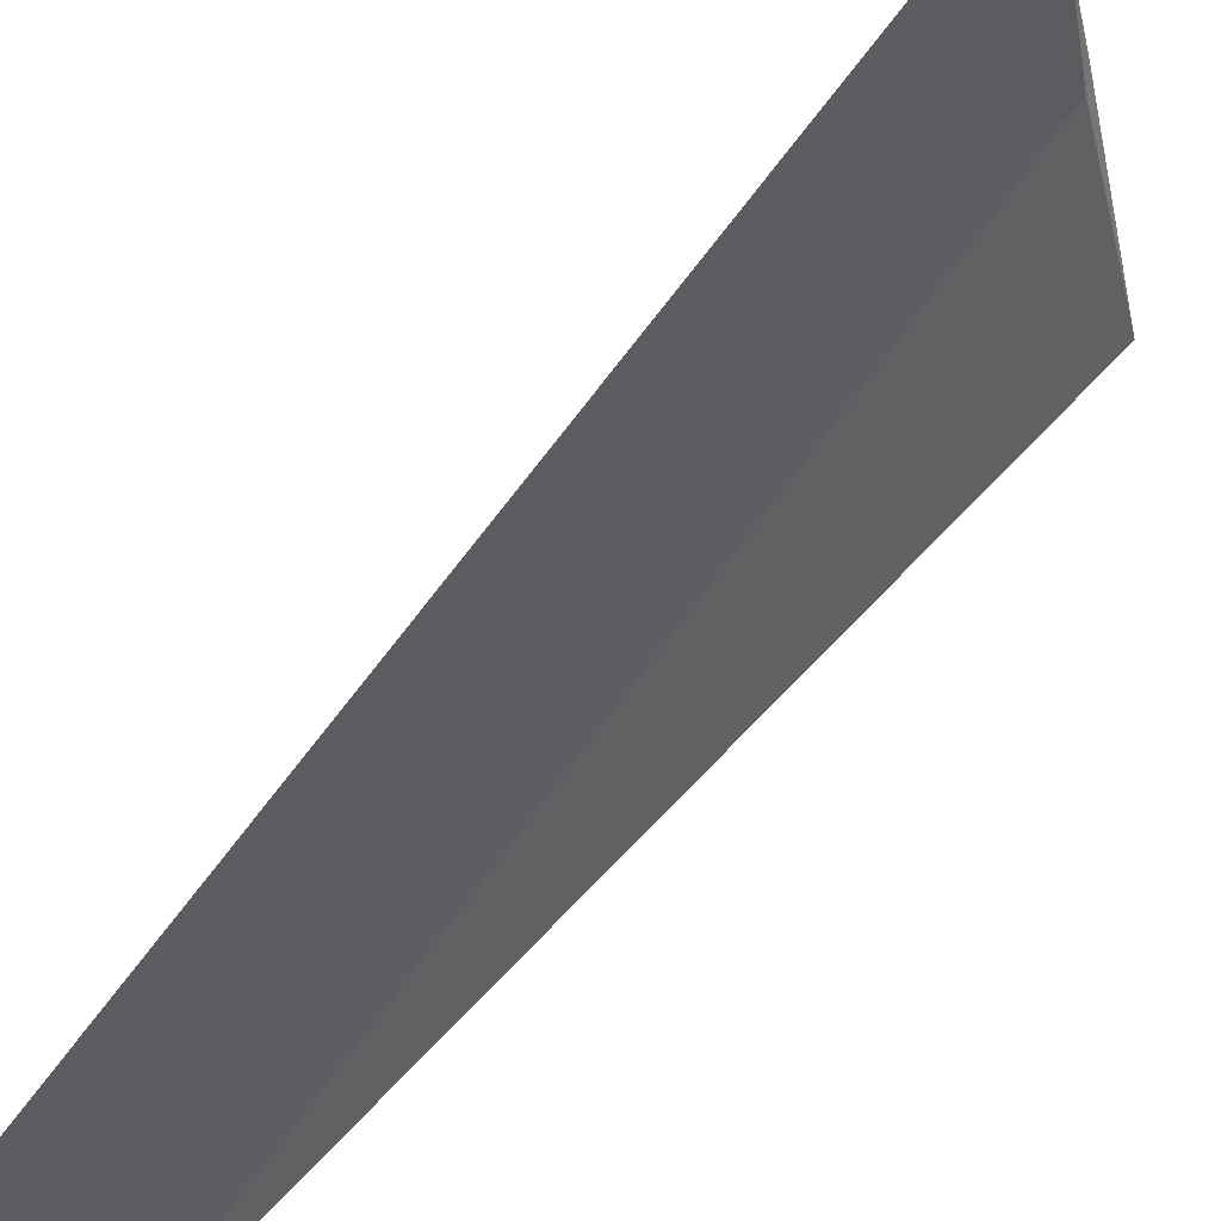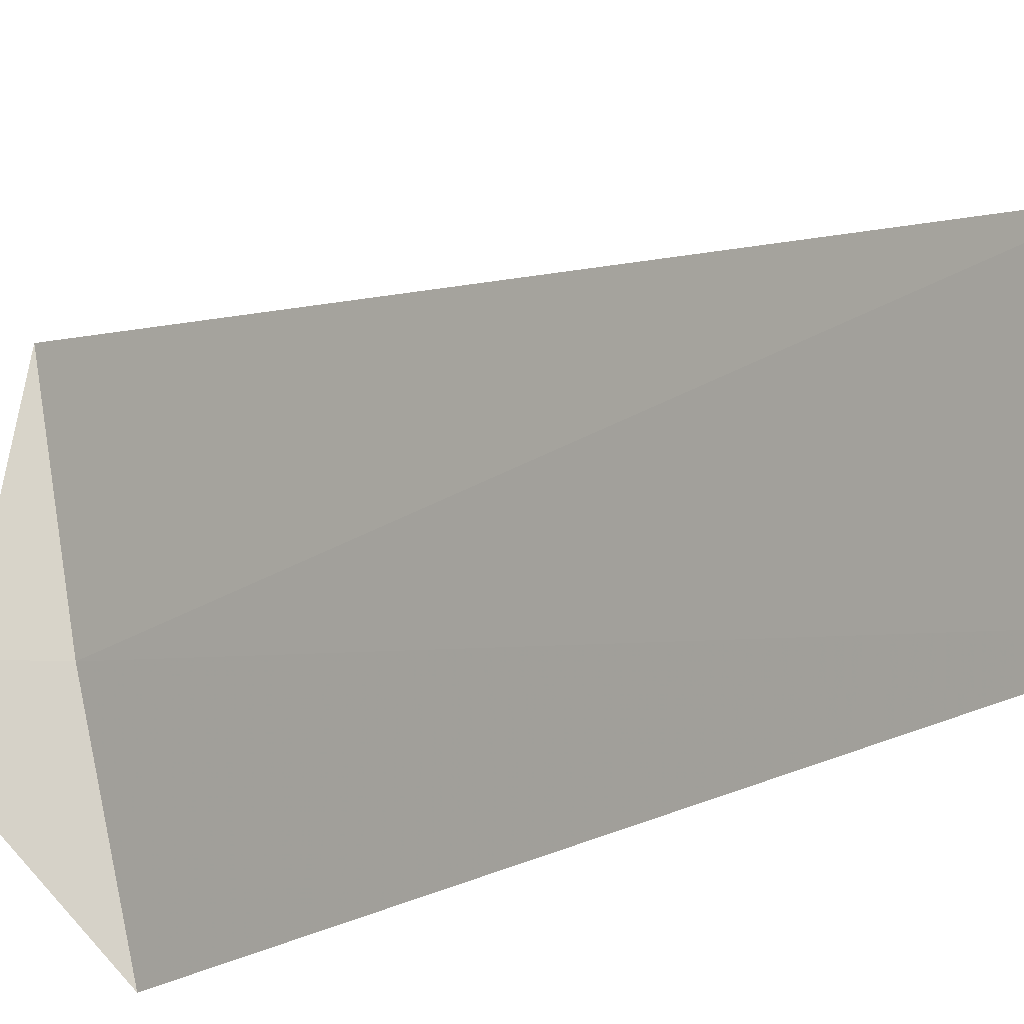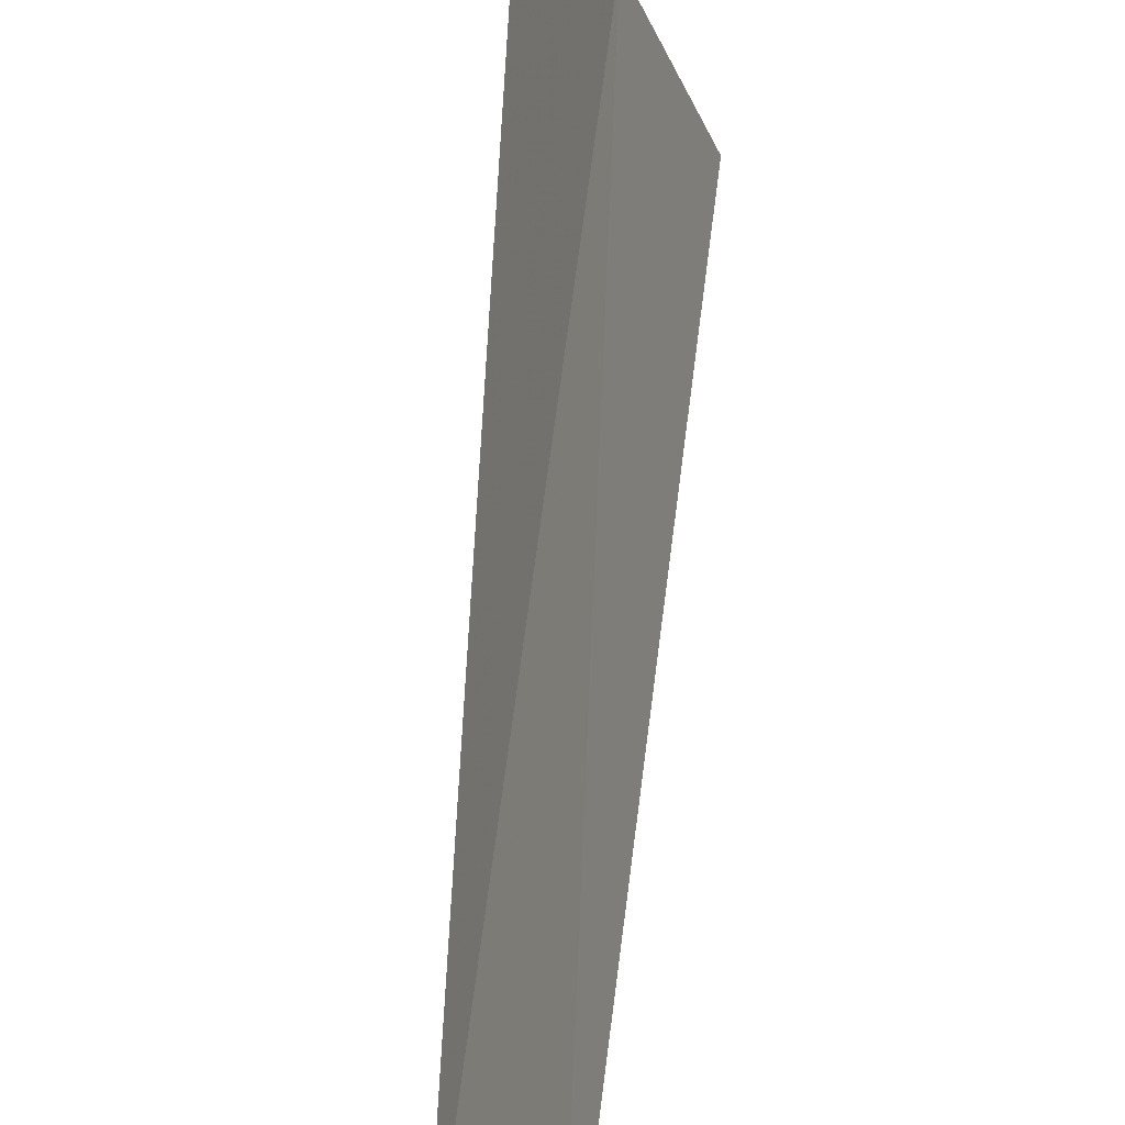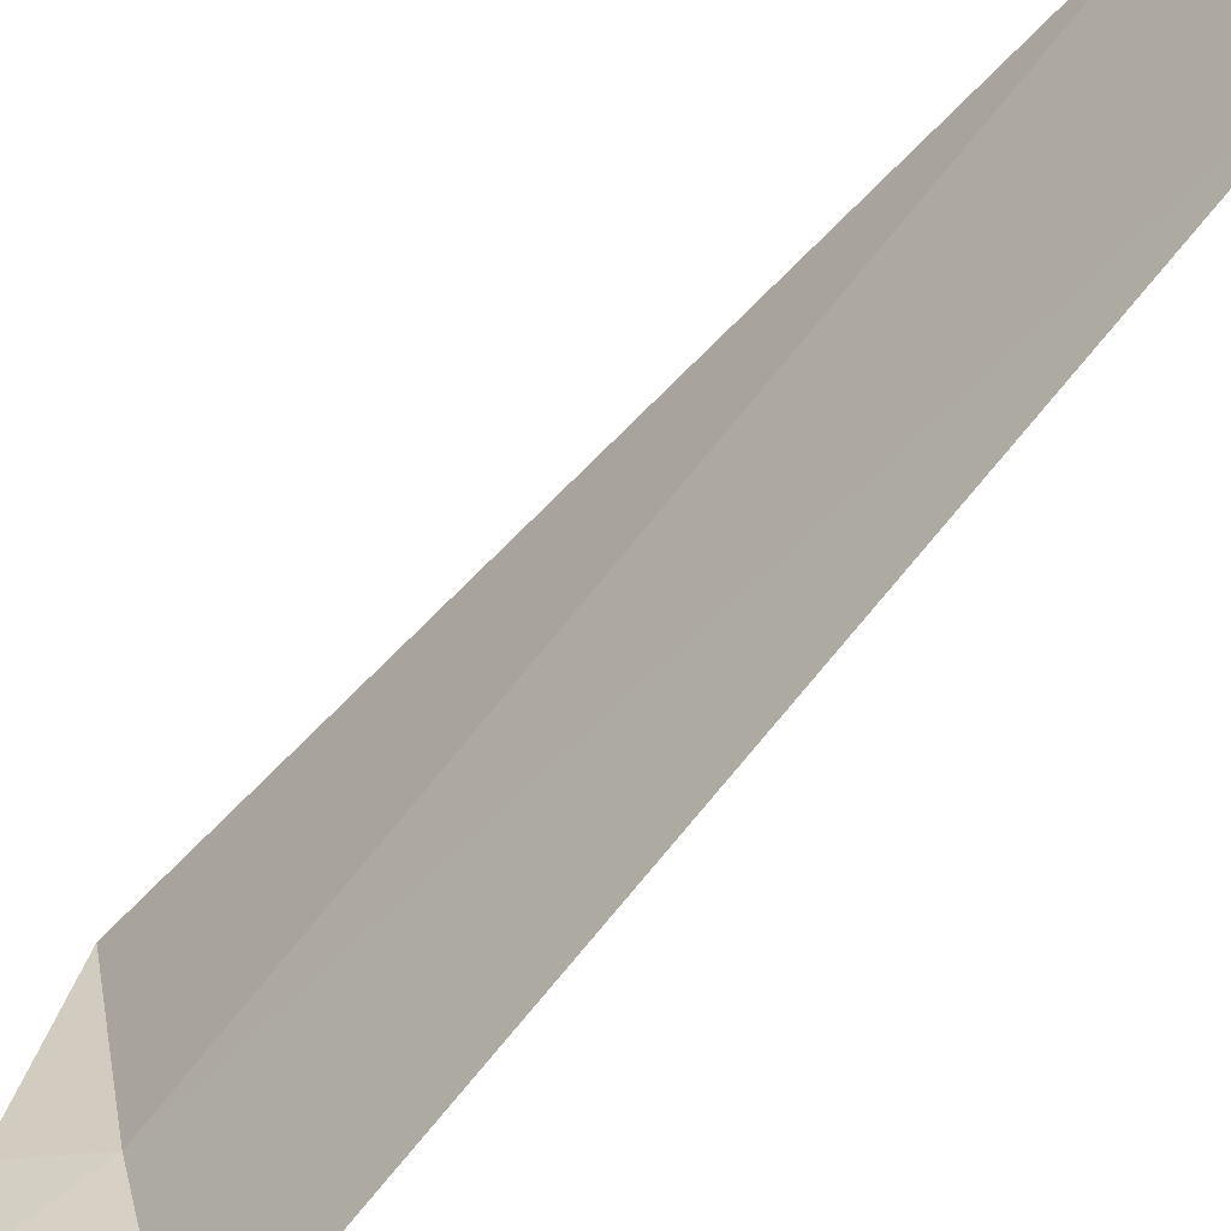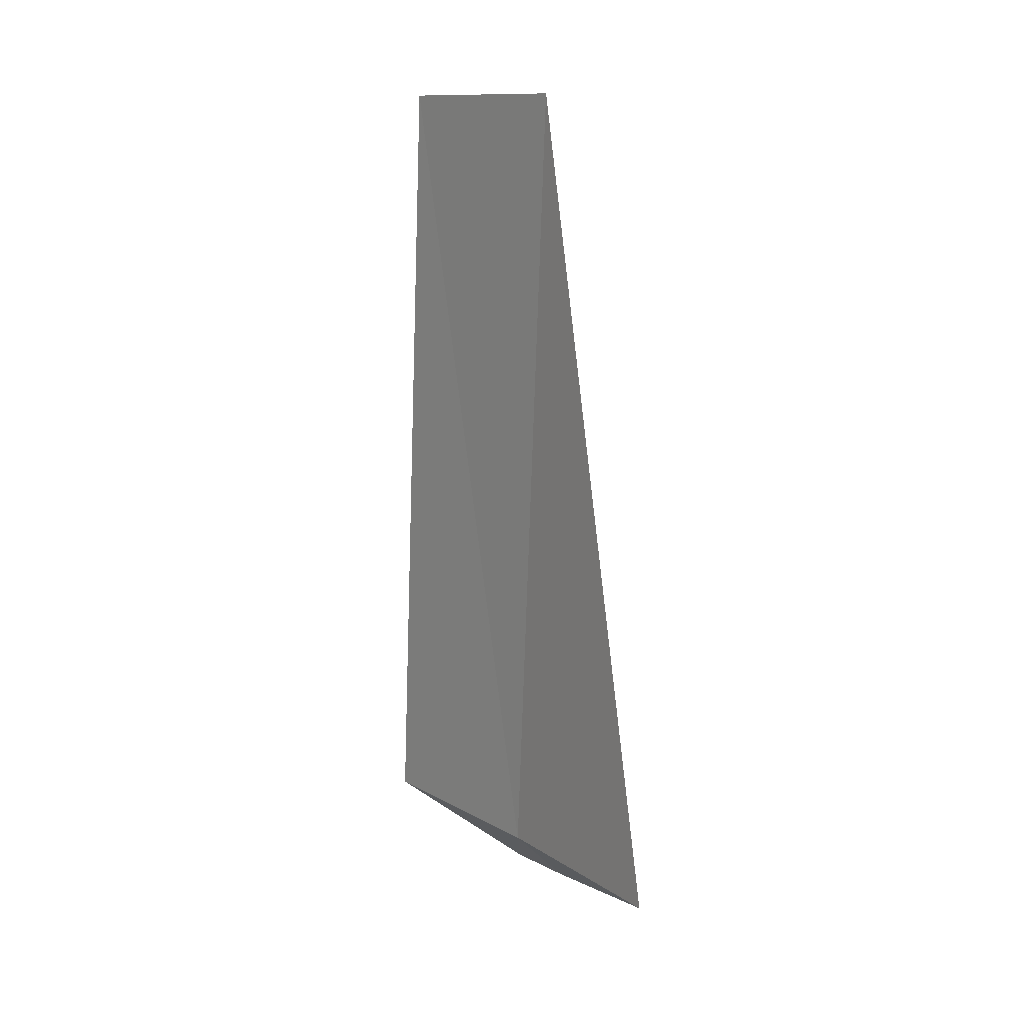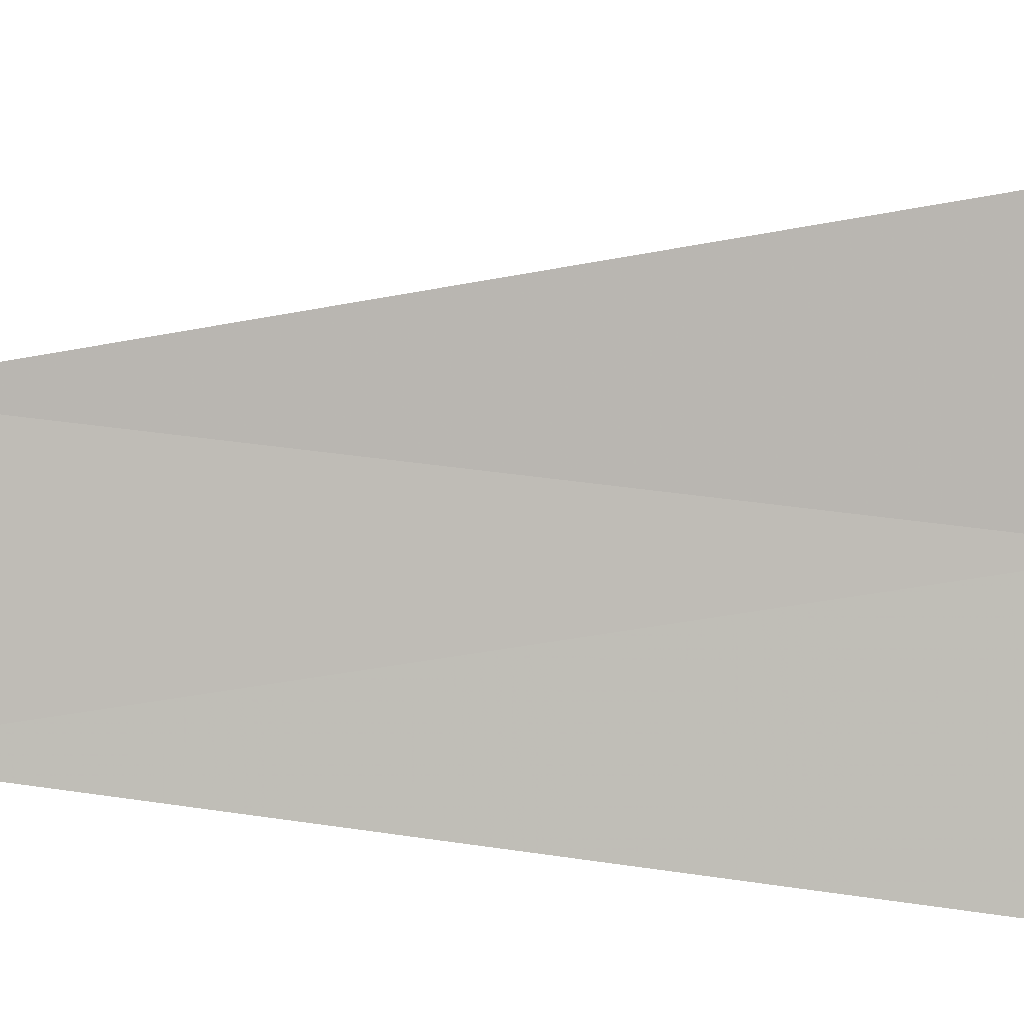
<metadata>
{"format":"obj","ext":"obj","renderer":"f3d","projection":"perspective","resolution":1024,"background":"white","views":[{"elev":70.1,"azim":-137.9,"up":"+Z"},{"elev":-23.2,"azim":131.6,"up":"+Z"},{"elev":67.1,"azim":-173.8,"up":"+Z"},{"elev":-74.6,"azim":139.5,"up":"+Z"},{"elev":12.6,"azim":-20.7,"up":"+Y"},{"elev":18.7,"azim":-79.5,"up":"+Z"}]}
</metadata>
<code>
v 14.44 14.7 14.69
v 14.62 14.39 14.26
v 14.7 14.44 14.69
v 14.7 14.7 15.75
v 14.1 14.7 13.64
v 14.18 18.75 13.85
v 14.5 18.75 14.91
f 1 2 3
f 1 3 4
f 1 5 2
f 1 6 5
f 1 4 7
f 1 7 6

</code>
